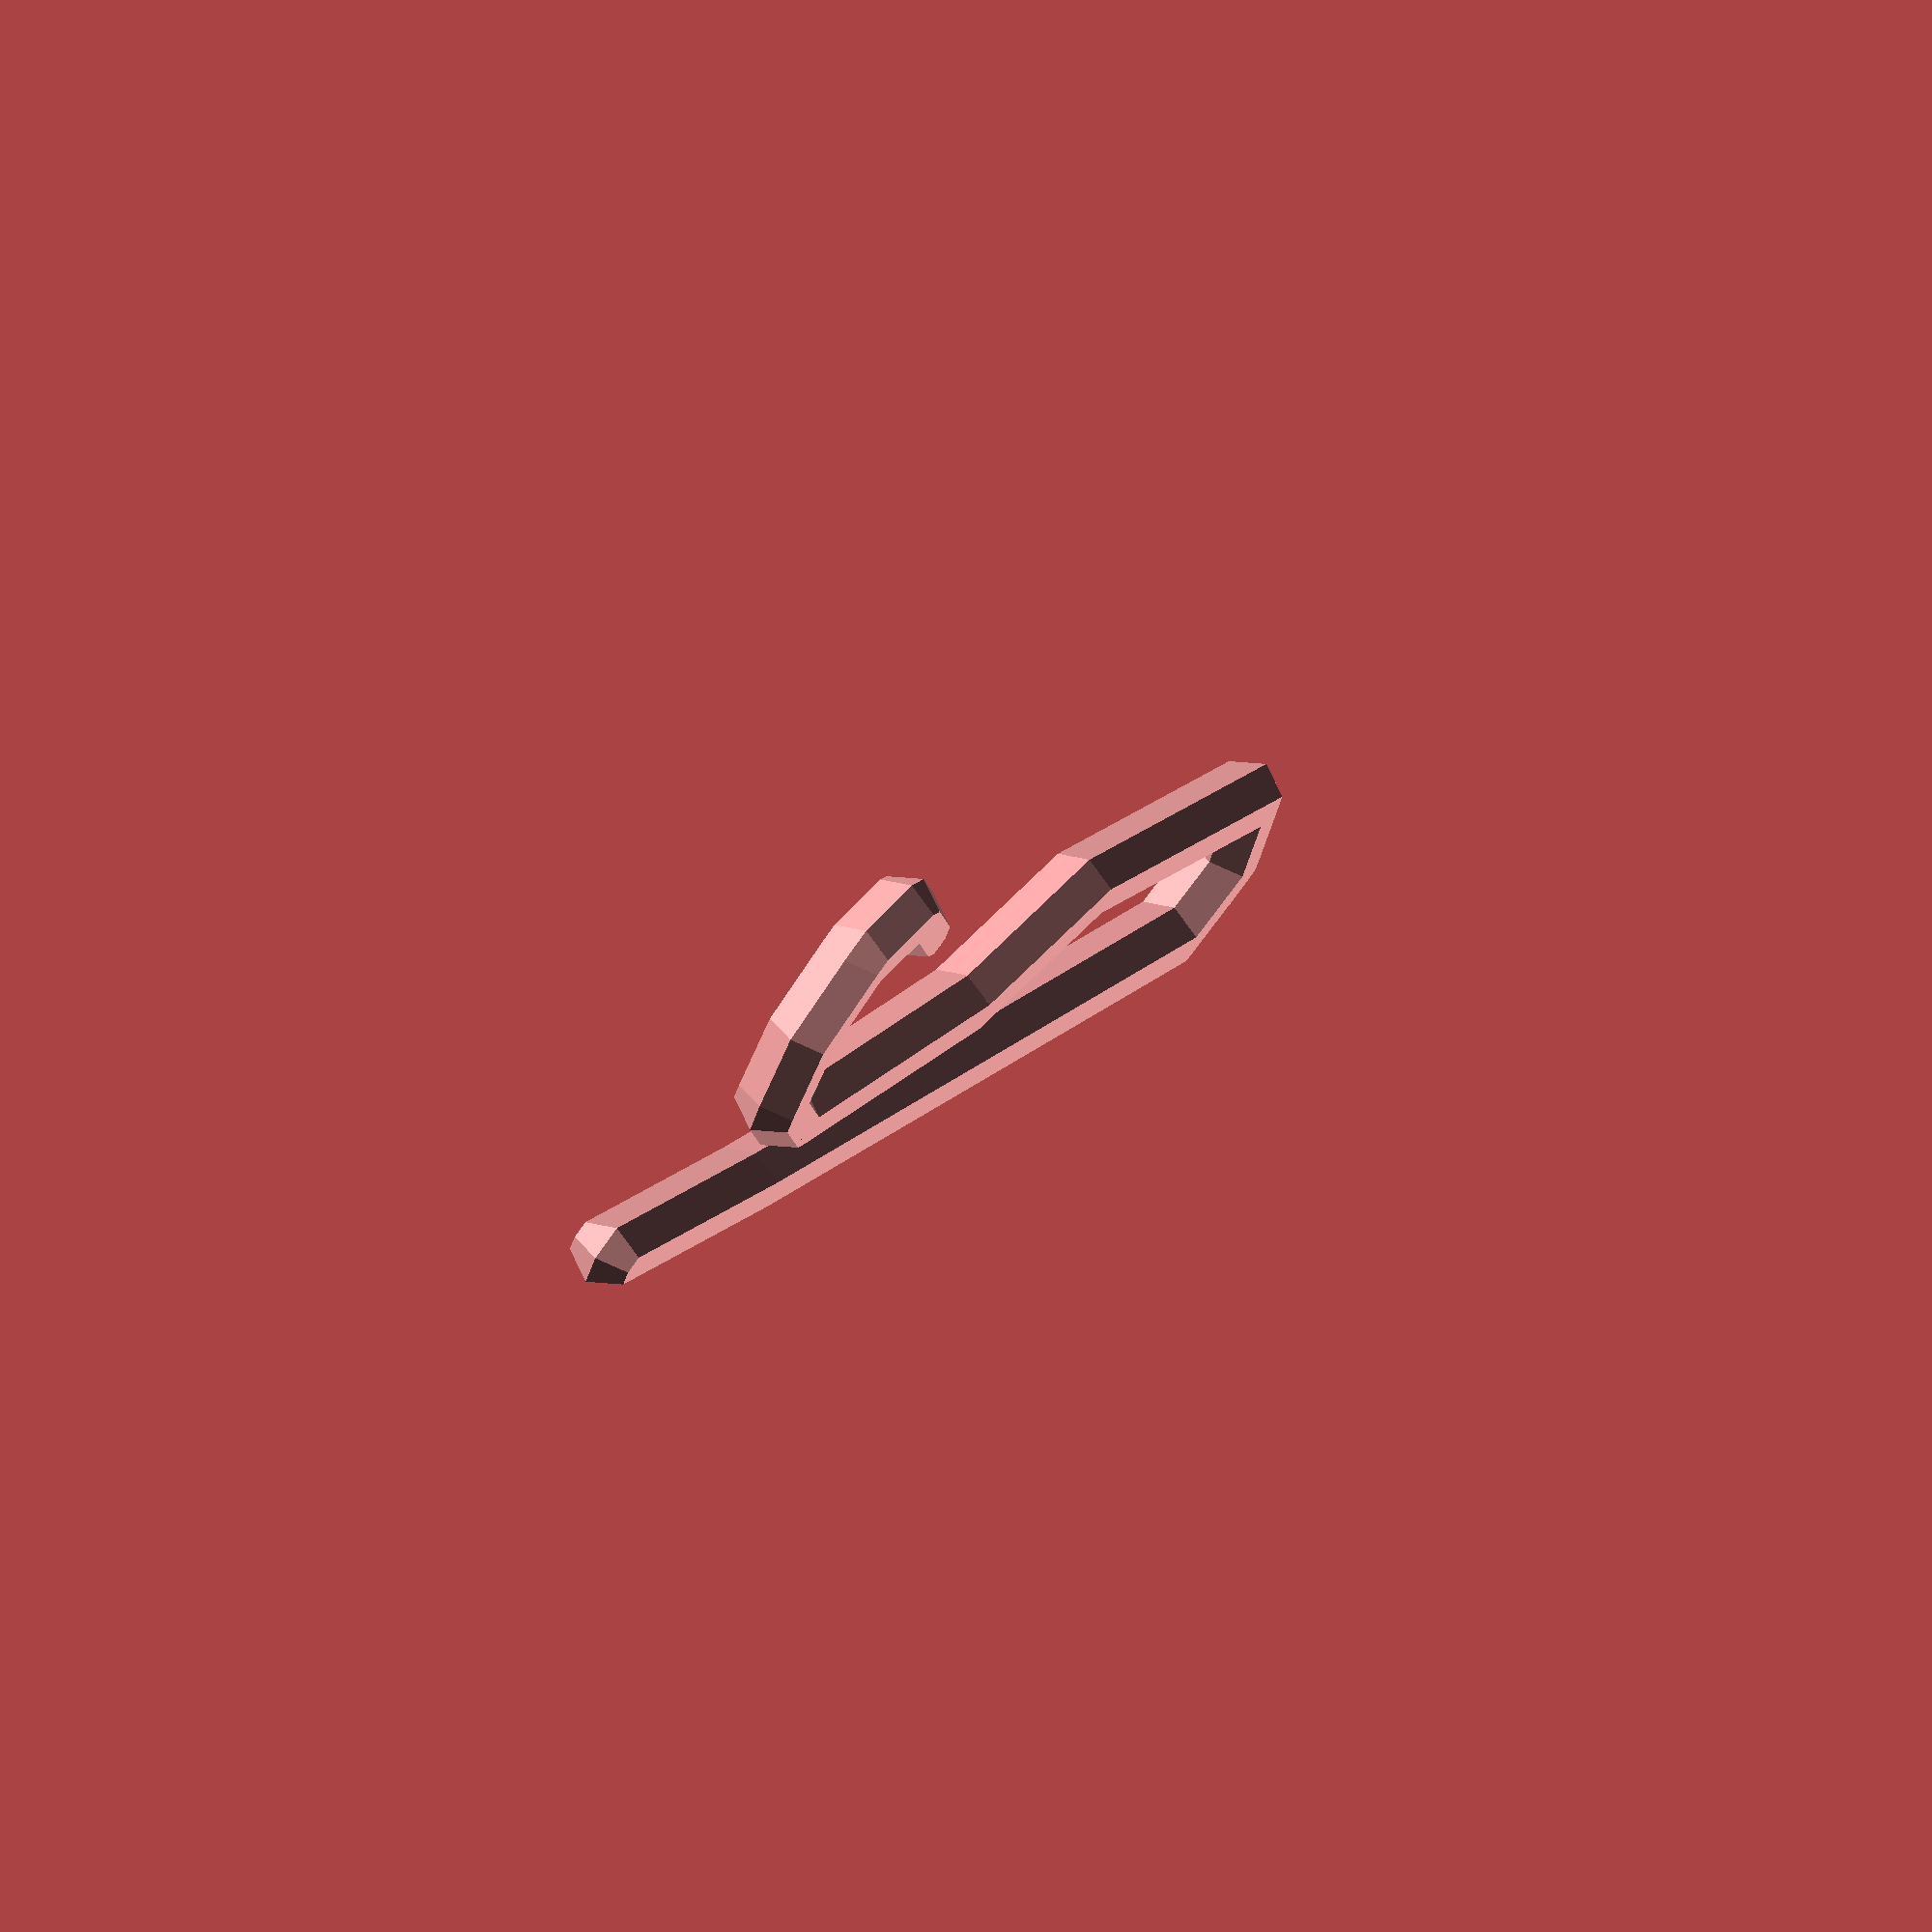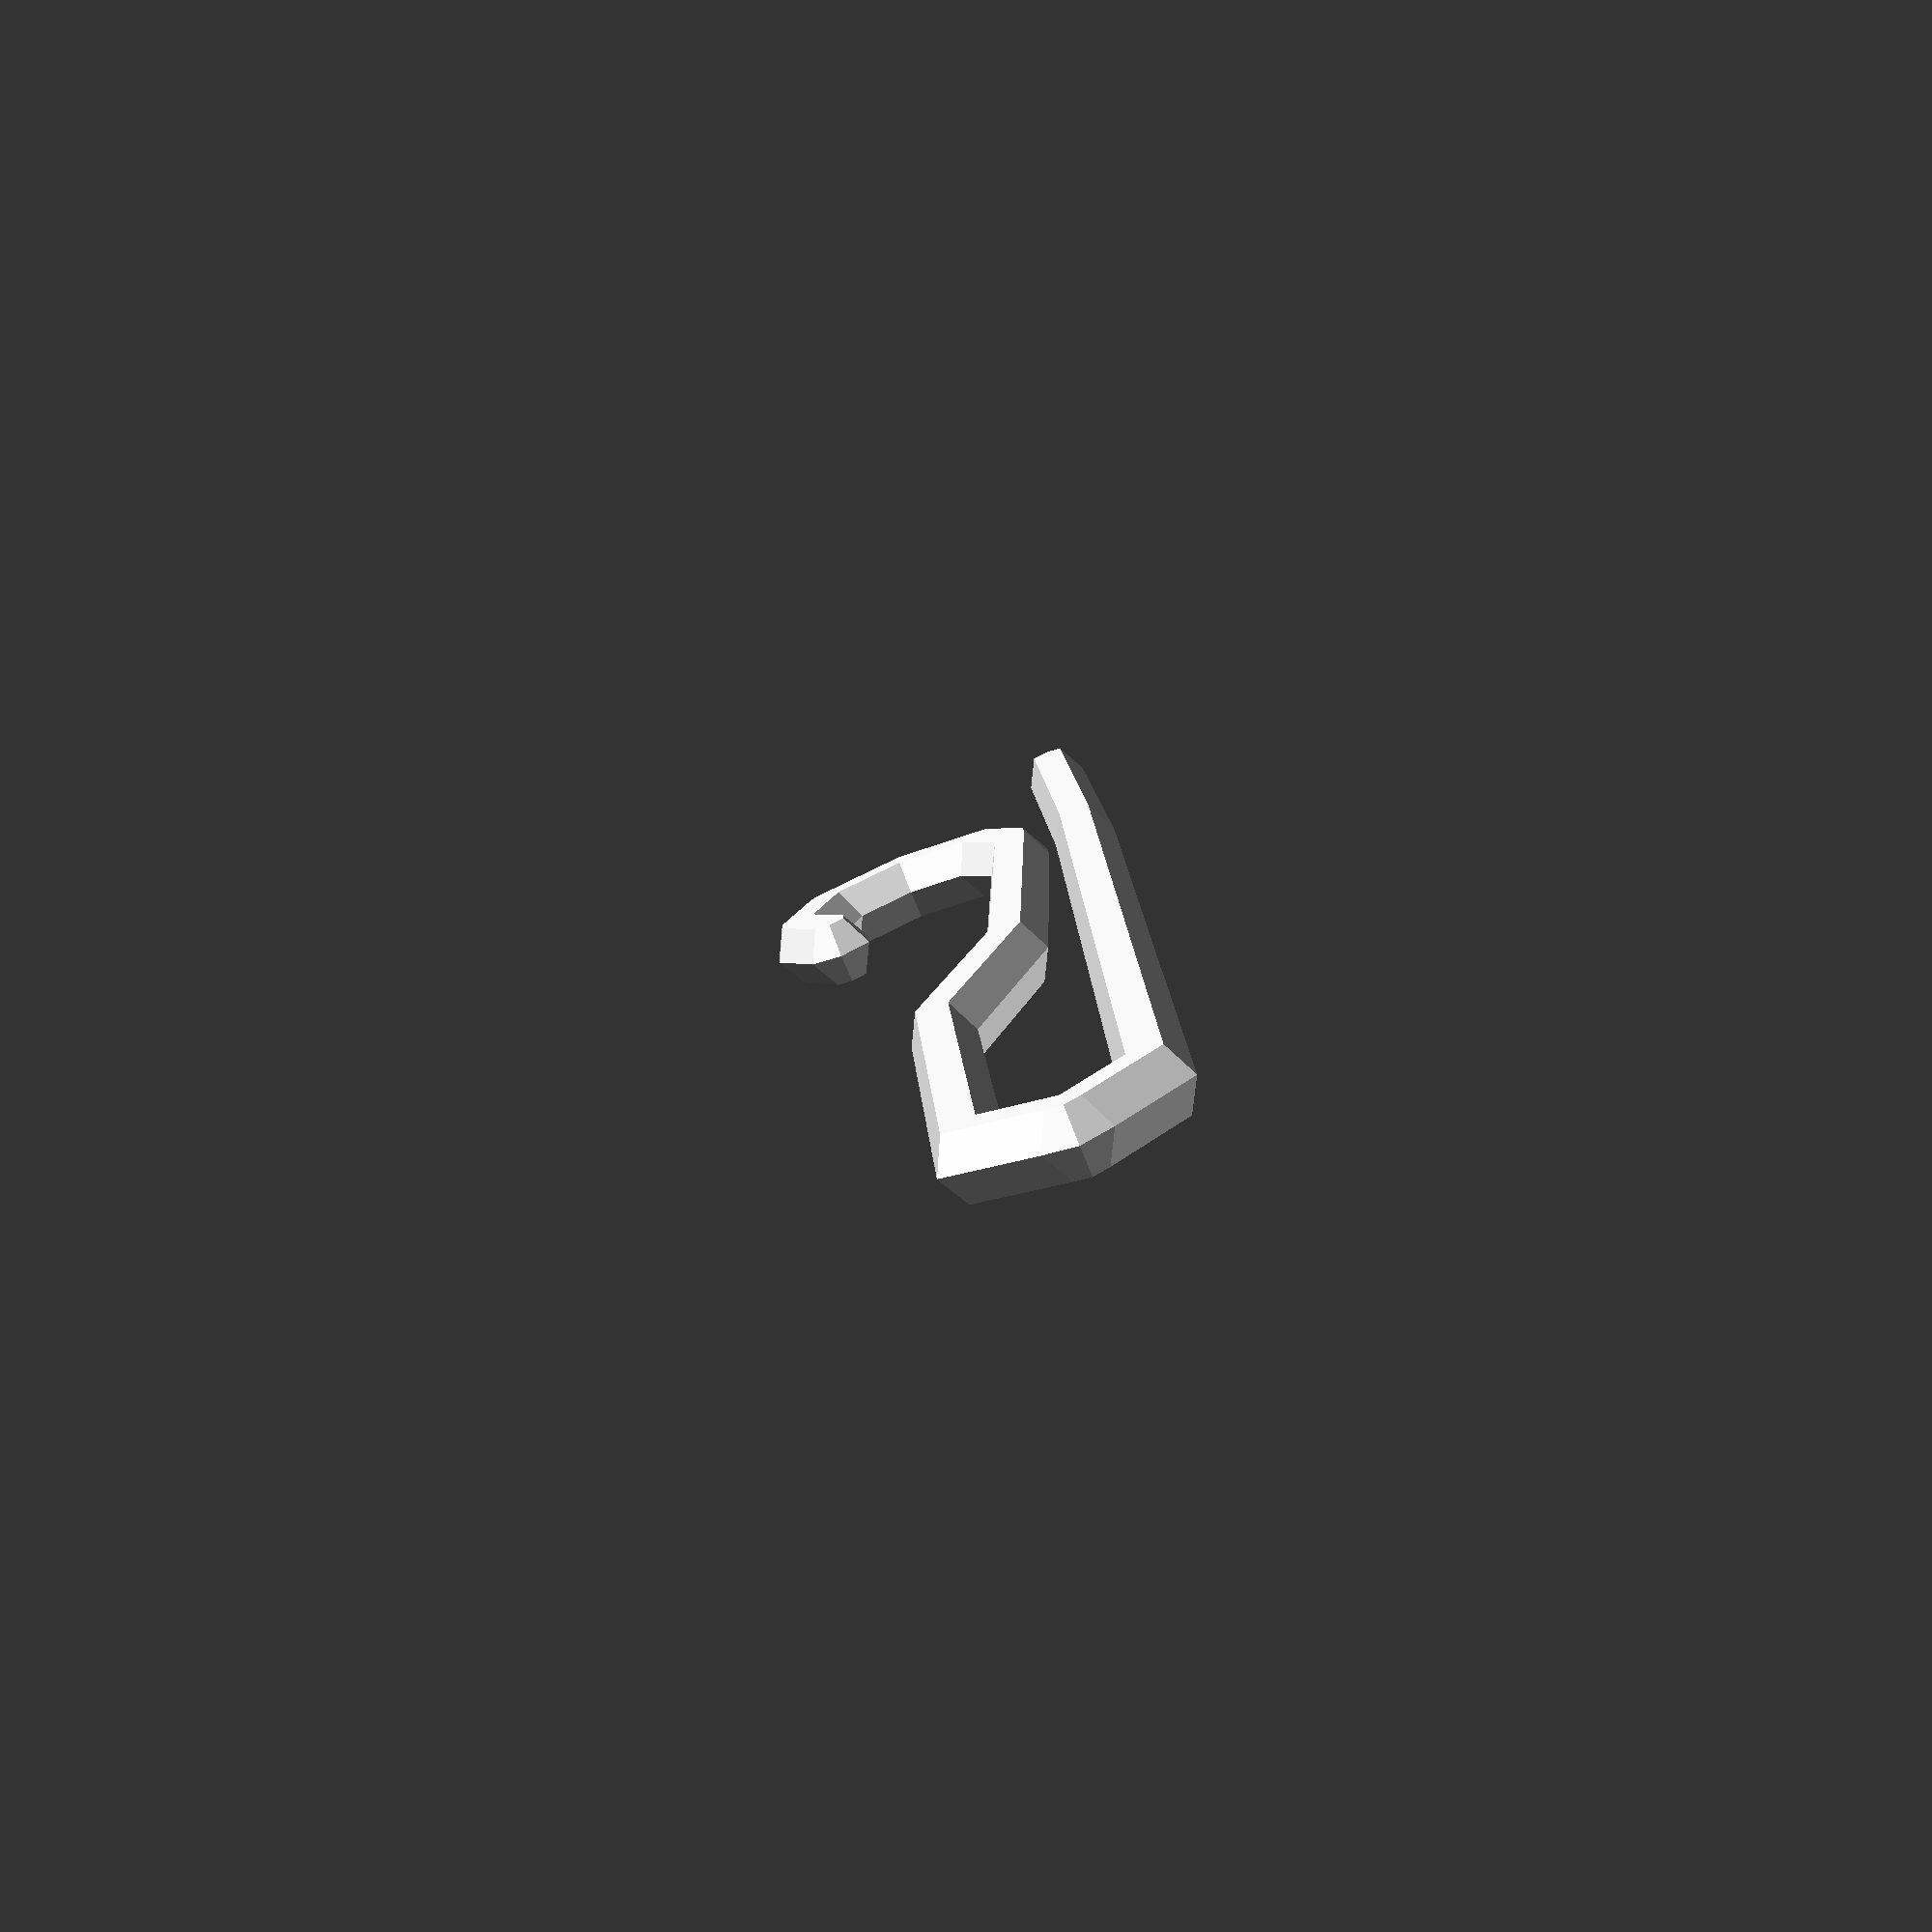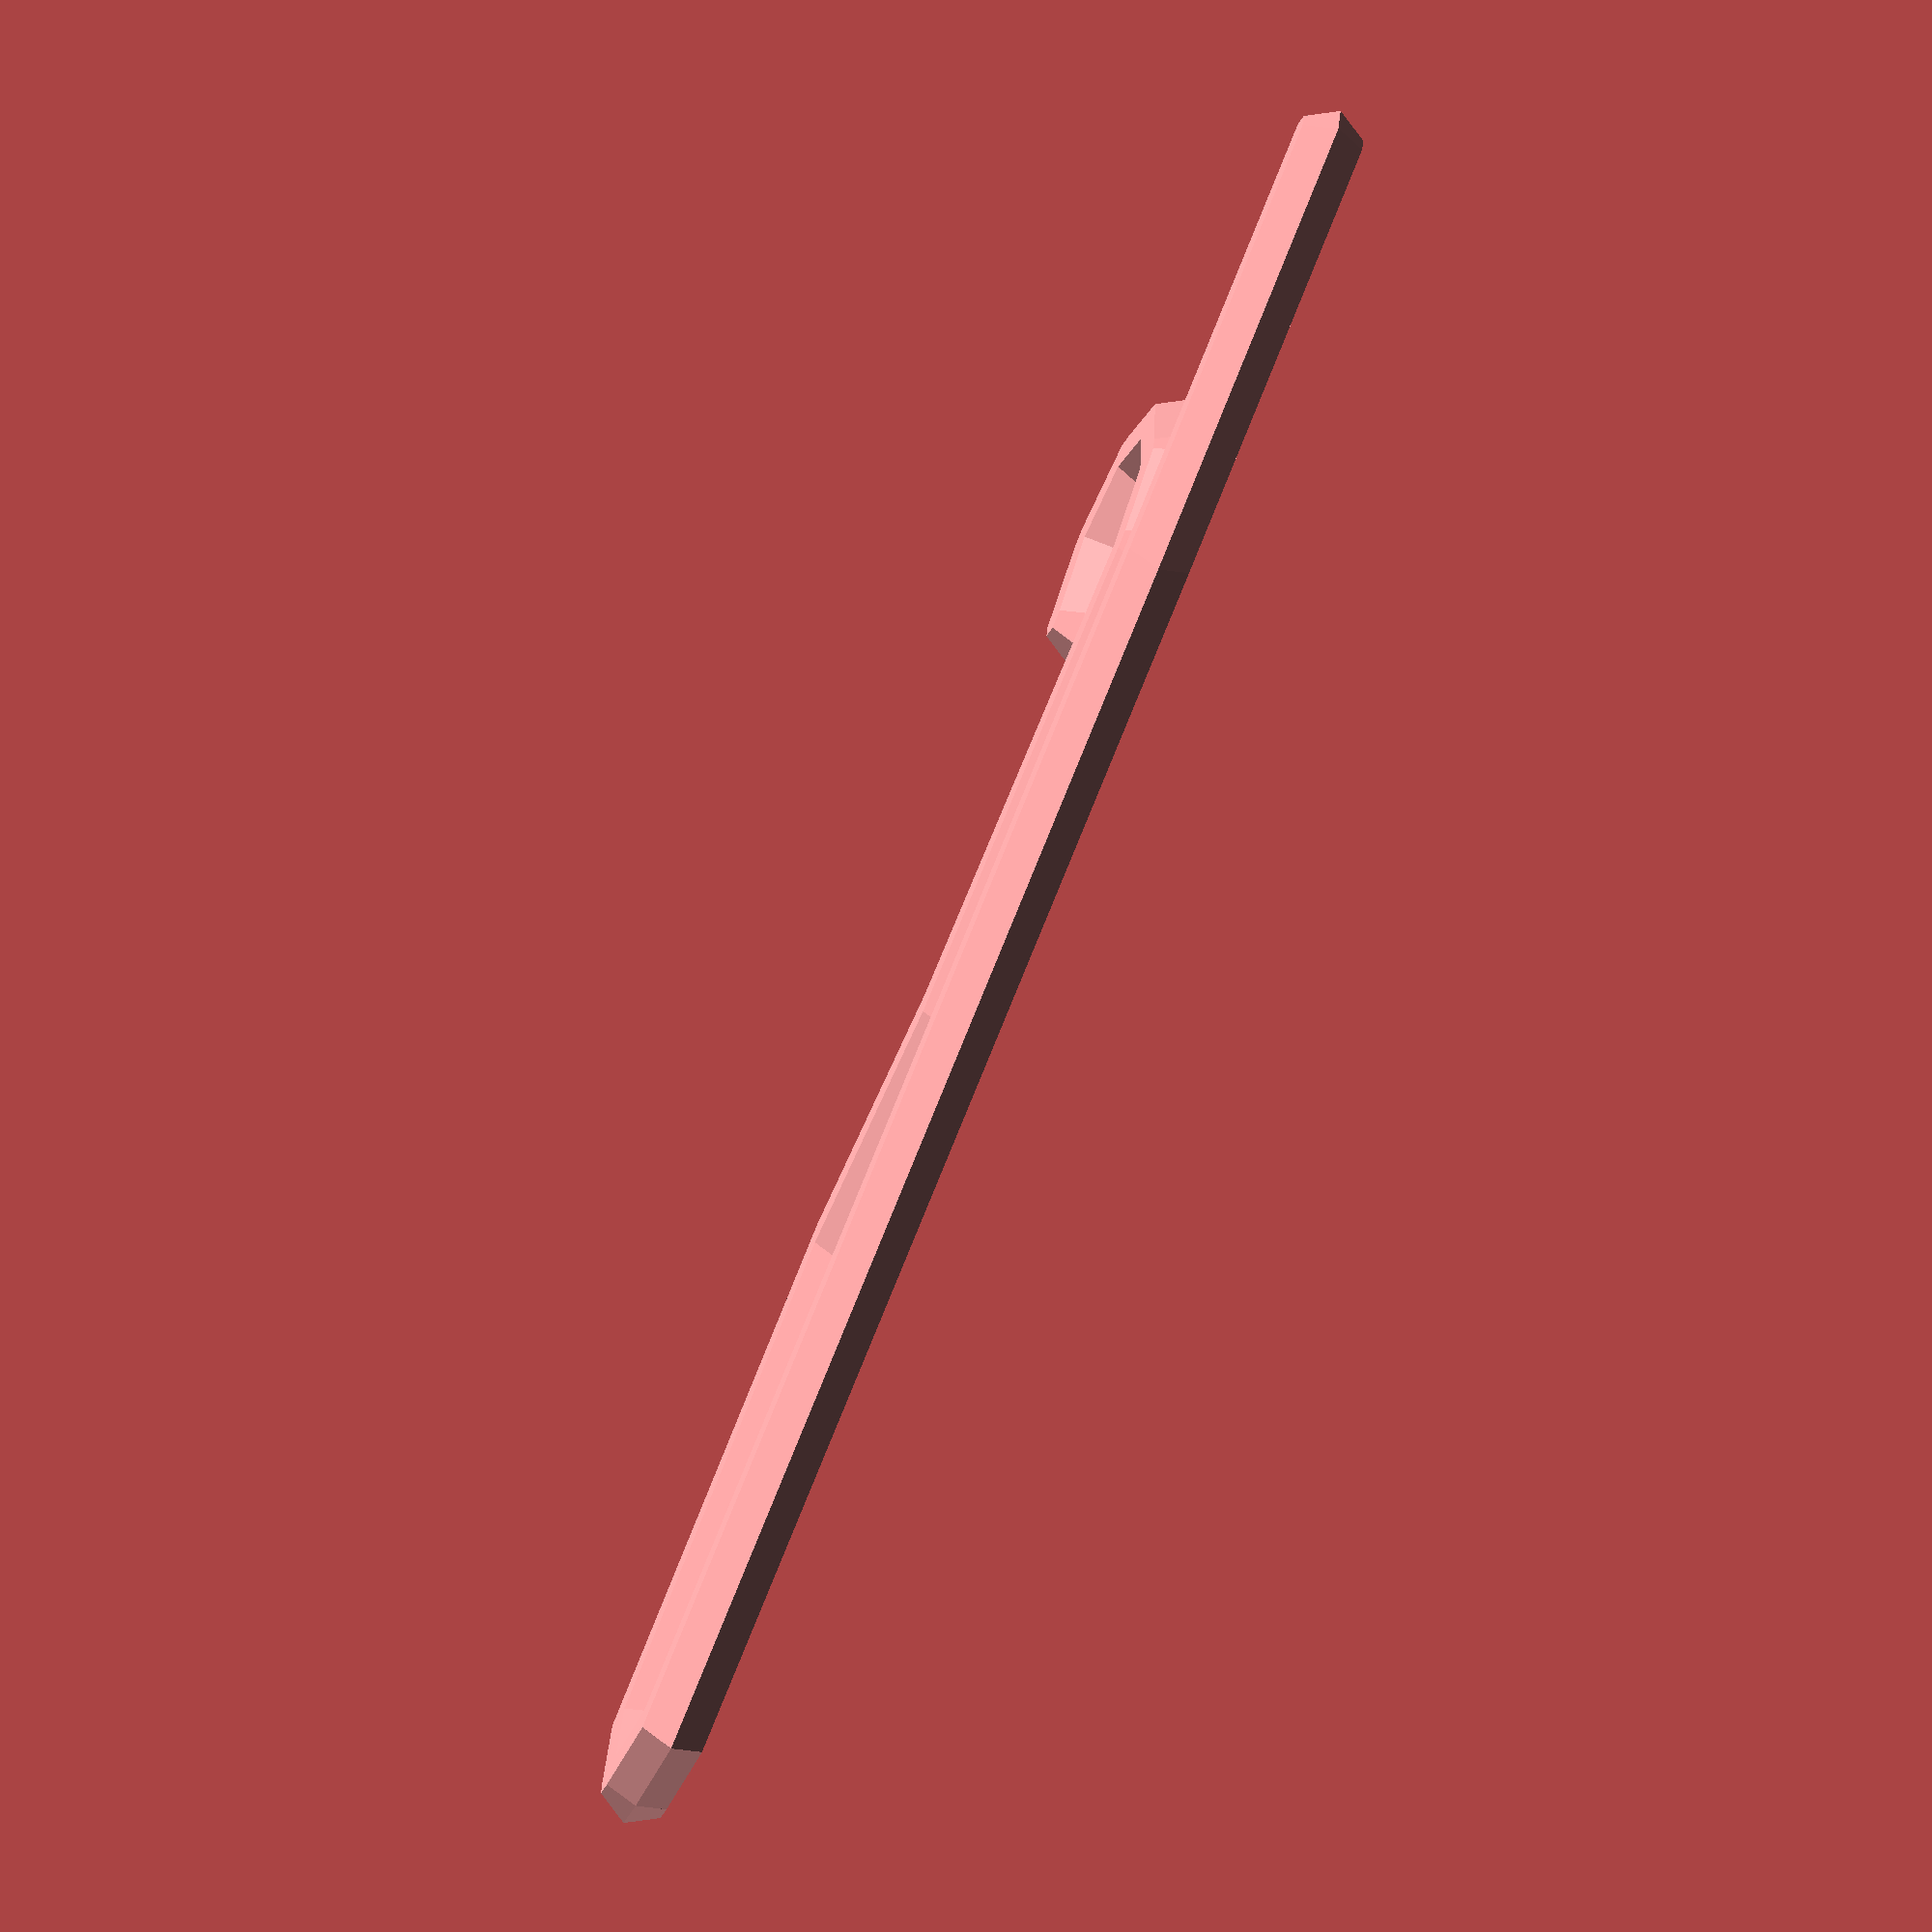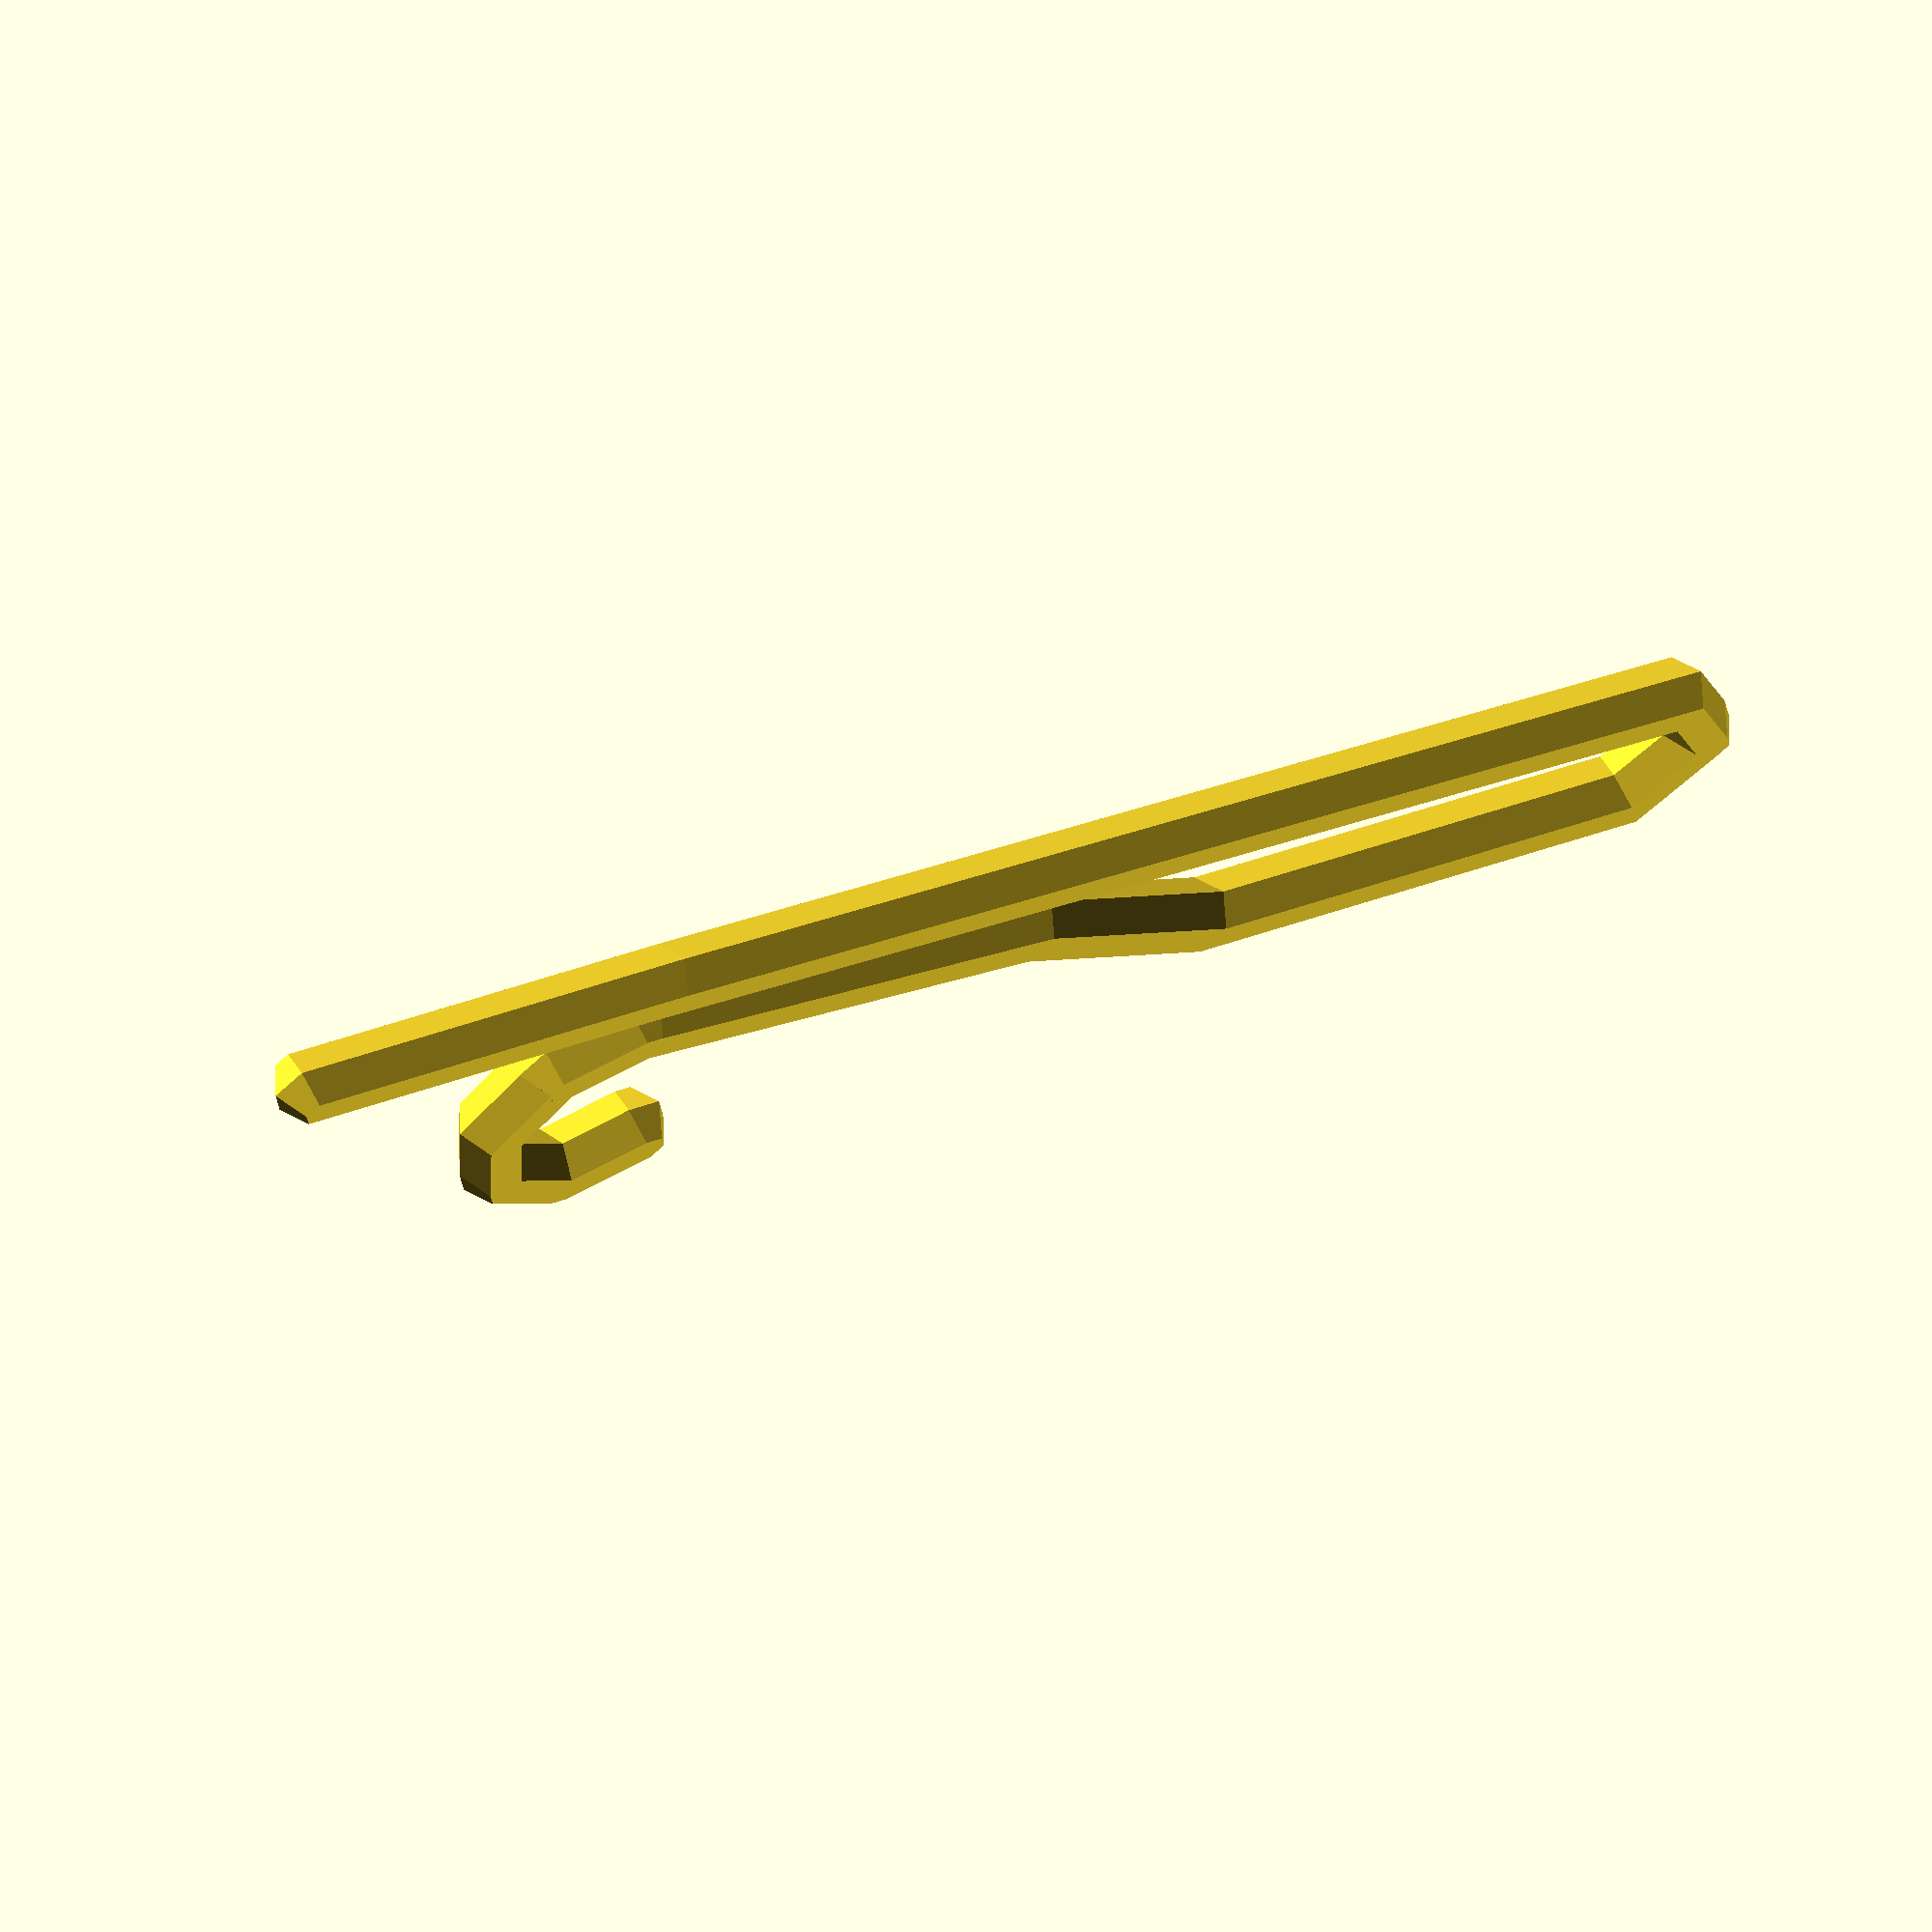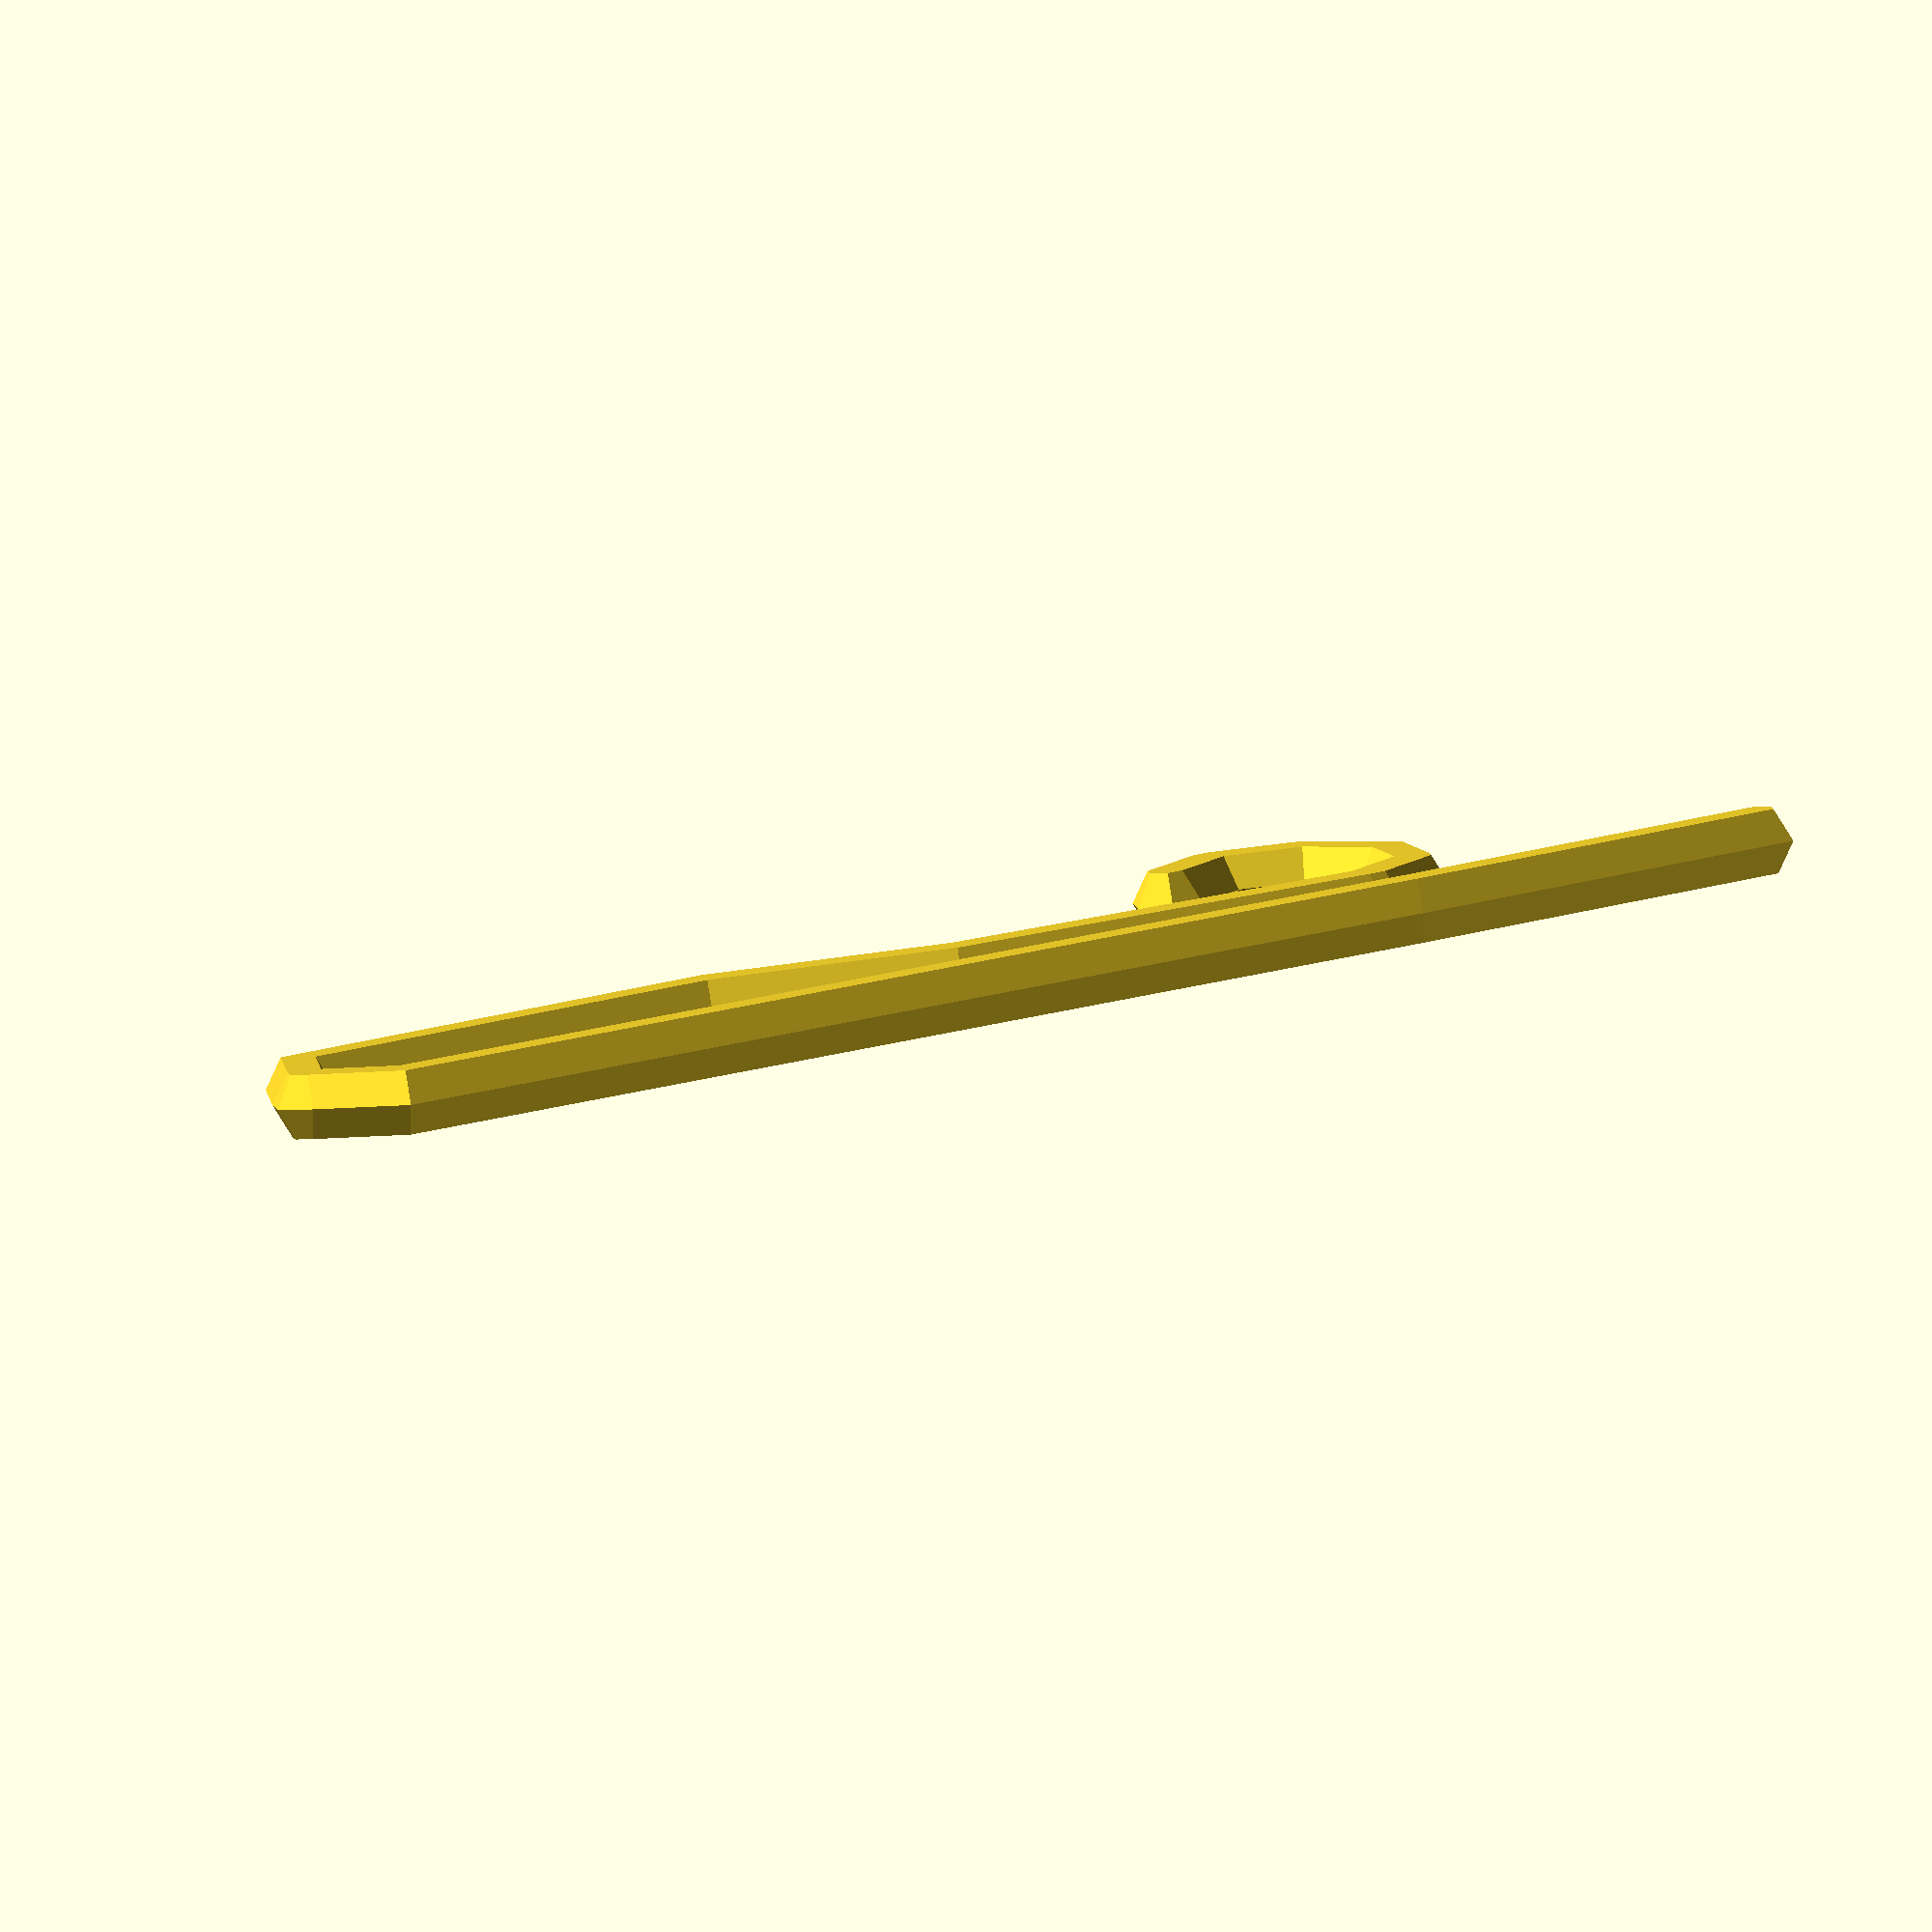
<openscad>
// mathgrrl customizable power hair clip

////////////////////////////////////////////////////////////////////////////
// parameters //////////////////////////////////////////////////////////////

// Thickness of the path, in millimeters - make larger for sturdier clip, smaller for daintier clip
path_radius = 1.8;

// Radius of the hook loop, in millimeters
loop_radius = 6; 

// Length of the opening that captures the hair, in millimeters
capture_length = 25; 

// Height of the opening that captures the hair, in millimeters - larger for looser clip, smaller for tighter clip
capture_height = 8; 

// Length of the part that extends past the hook loop, in millimeters
end_length = 15;

////////////////////////////////////////////////////////////////////////////
// points //////////////////////////////////////////////////////////////////

points = [ 
	// points around a circle of given radius at 45 degree intervals
	[loop_radius*sqrt(2)/2,loop_radius*sqrt(2)/2,0],
	[loop_radius*0,loop_radius*1,0],
	[loop_radius*-sqrt(2)/2,loop_radius*sqrt(2)/2,0],
	[loop_radius*-1,loop_radius*0,0],
	[loop_radius*-sqrt(2)/2,loop_radius*-sqrt(2)/2,0],
	[loop_radius*0,loop_radius*-1,0],
	// move out from the loop
	[loop_radius*4,loop_radius*-sqrt(2)/2,0],
	// move up to top of capture
	[loop_radius*6,0,0],
	// move around the capture
	[loop_radius*6+capture_length,0,0],
	//[loop_radius*6.5+capture_length,0,0],
	[loop_radius*6.5+capture_length,loop_radius*-sqrt(2)/2,0],
	[loop_radius*6+capture_length,-capture_height,0],
	// move back under the loop 
	[0,loop_radius*-1-2*path_radius,0],
	// move to the endpoint
	[-loop_radius-end_length,loop_radius*-1-2*path_radius,0]
];

////////////////////////////////////////////////////////////////////////////
// render //////////////////////////////////////////////////////////////////

for(i = [0:len(points)-2]){
	hull(){
		translate(points[i]) sphere(path_radius);
		translate(points[i+1]) sphere(path_radius);
	}
}

</openscad>
<views>
elev=108.0 azim=236.6 roll=235.0 proj=o view=wireframe
elev=78.6 azim=93.0 roll=201.8 proj=p view=wireframe
elev=69.5 azim=21.7 roll=246.0 proj=o view=wireframe
elev=295.4 azim=157.2 roll=150.8 proj=o view=wireframe
elev=261.6 azim=218.8 roll=355.5 proj=o view=solid
</views>
